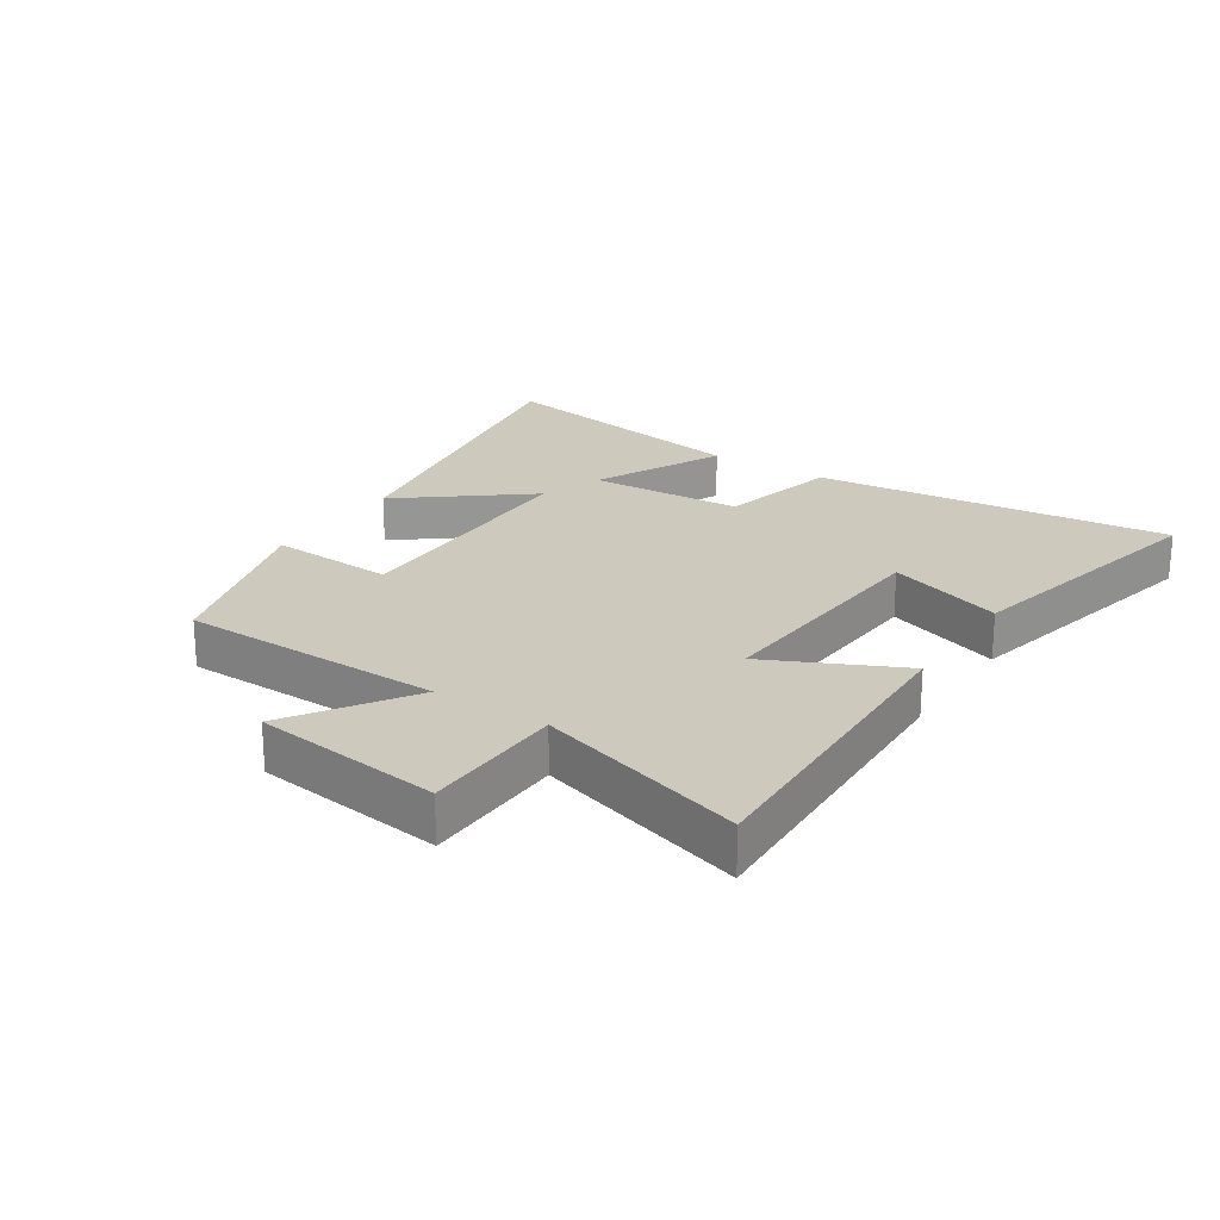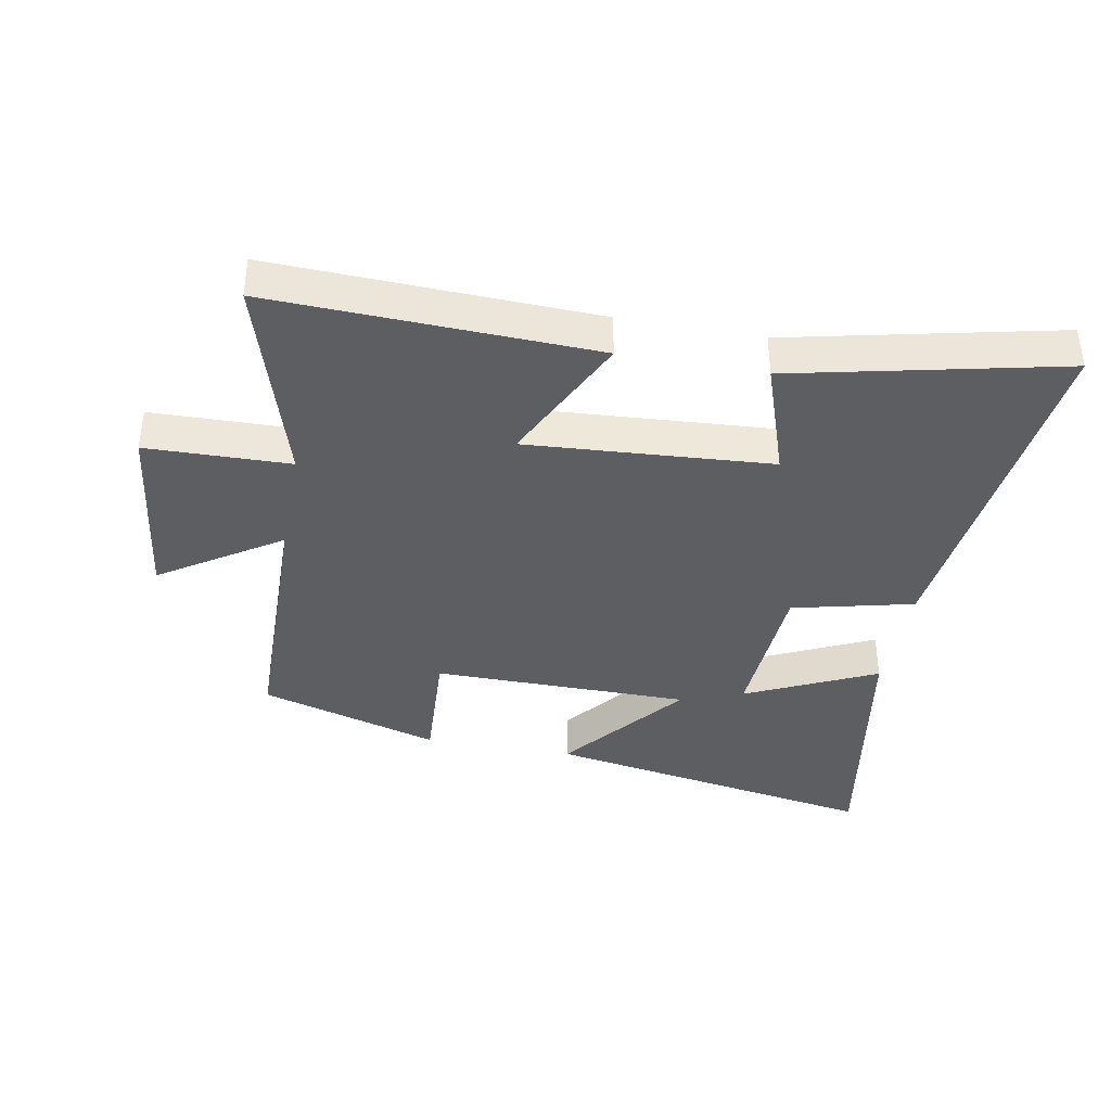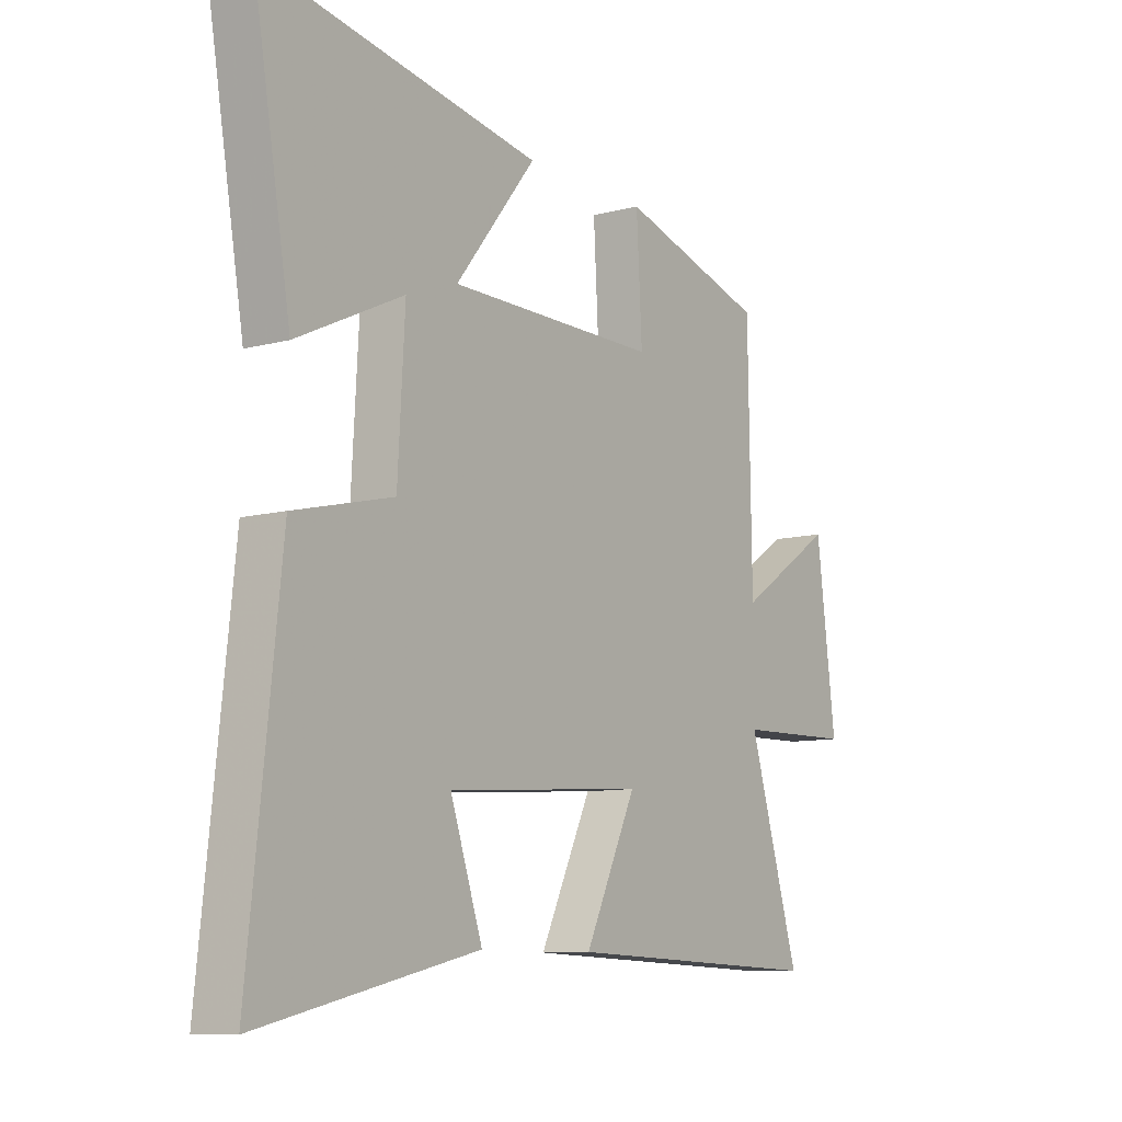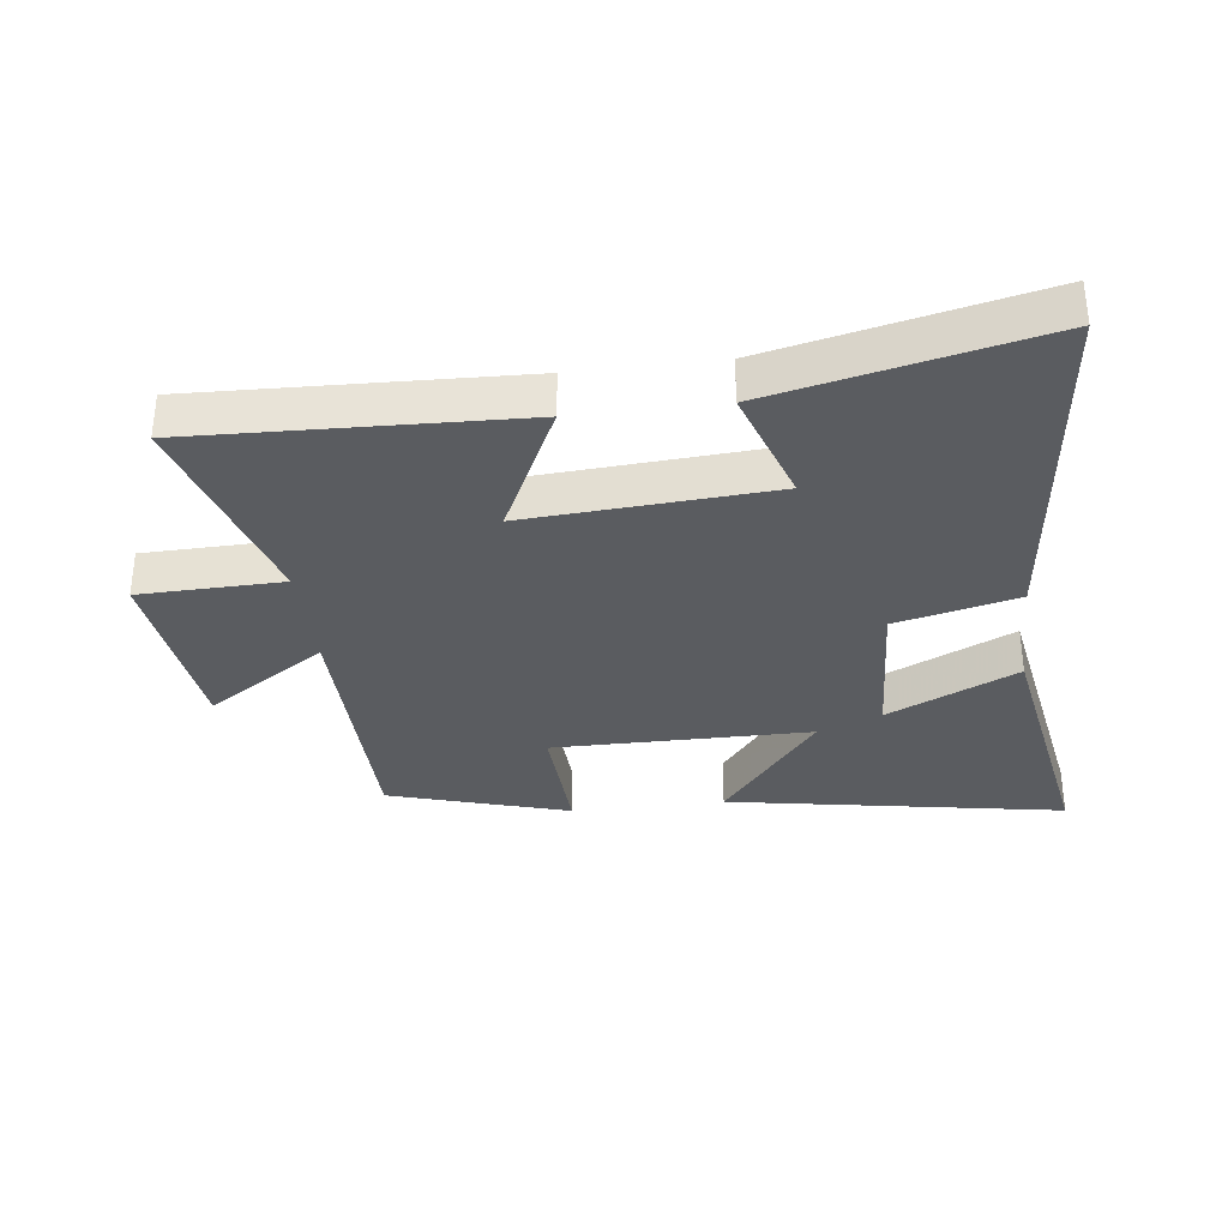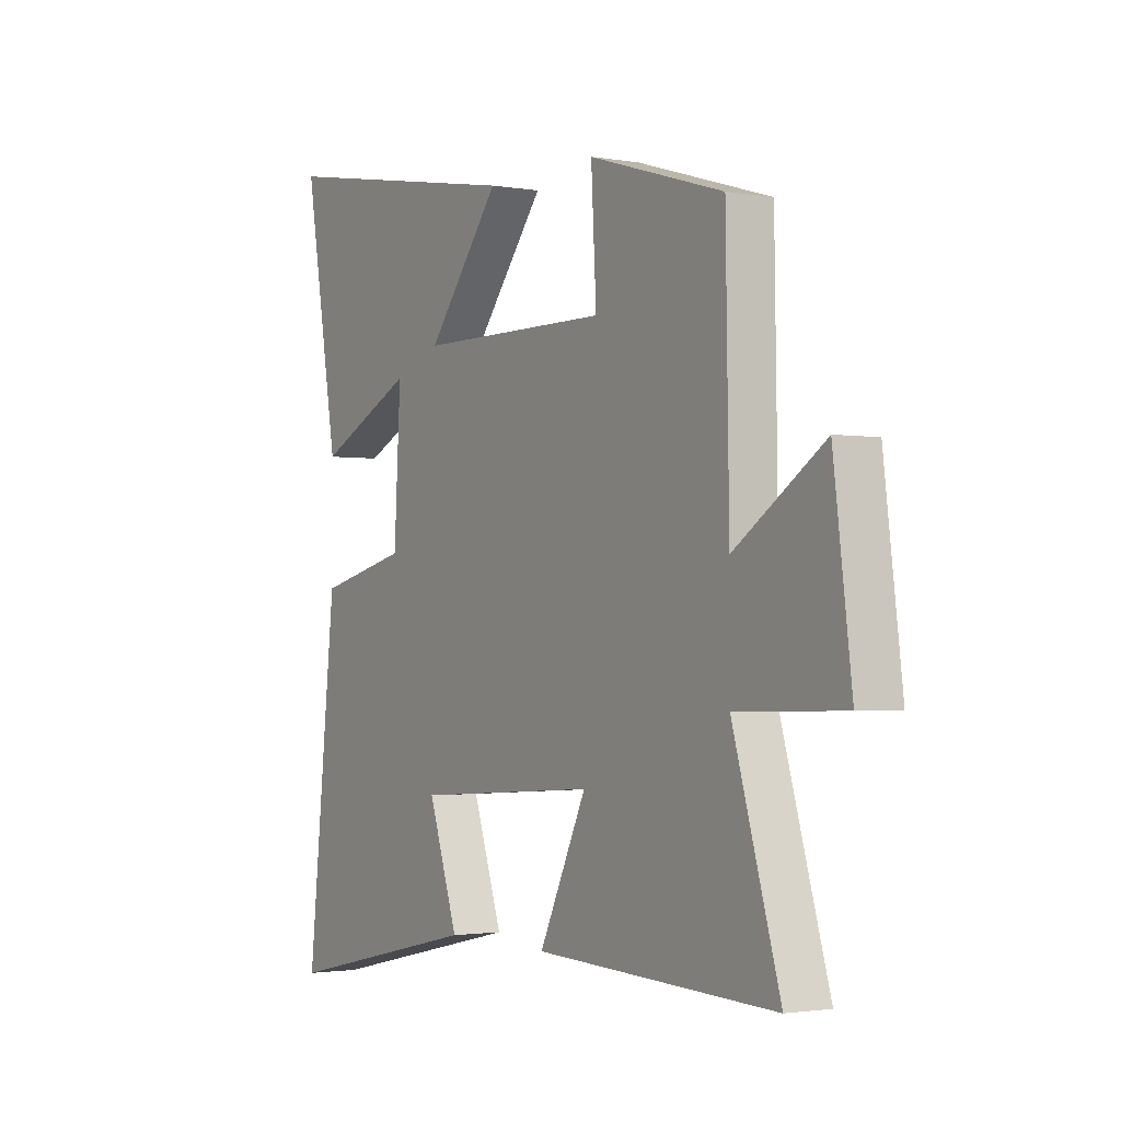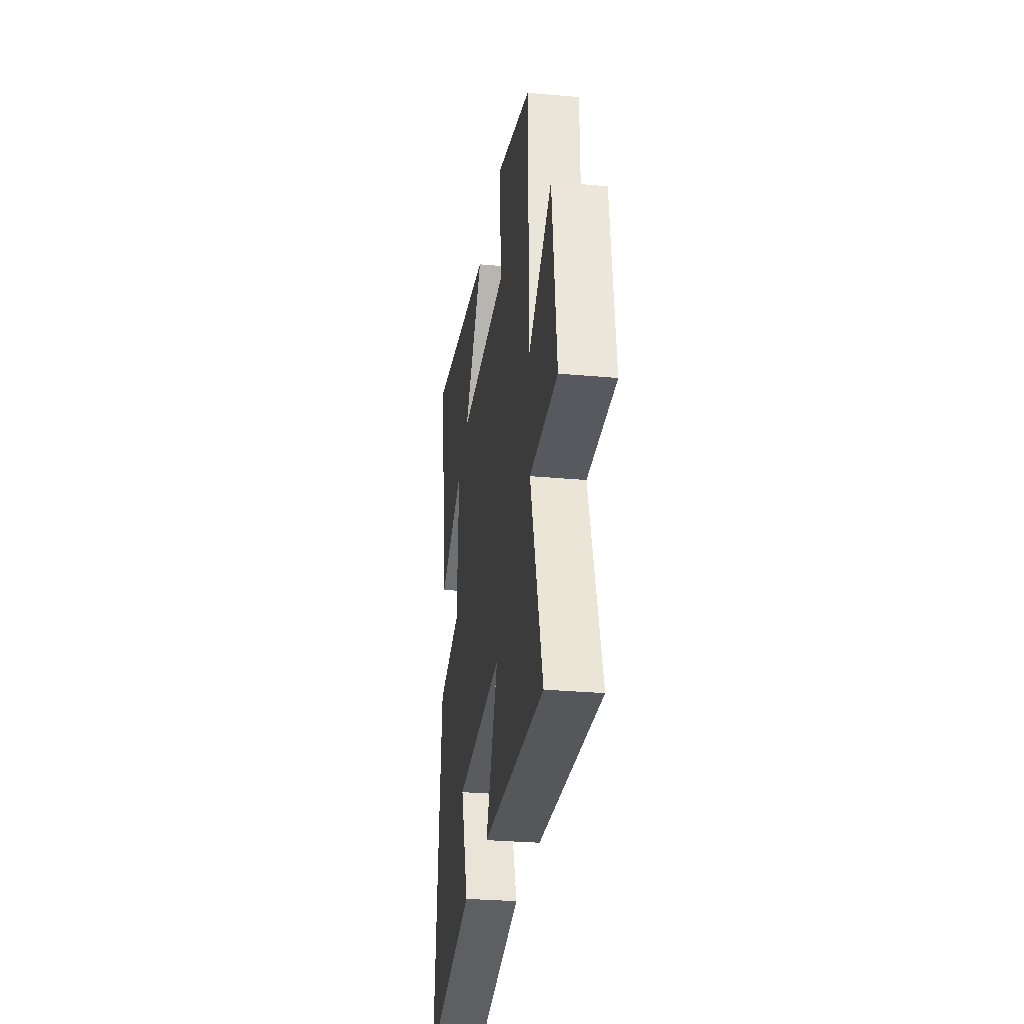
<metadata>
{"format":"obj","ext":"obj","renderer":"f3d","projection":"perspective","resolution":1024,"background":"white","views":[{"elev":22.7,"azim":123.3,"up":"+Y"},{"elev":-38.5,"azim":169.5,"up":"+Y"},{"elev":-9.4,"azim":-55.0,"up":"+Z"},{"elev":-33.7,"azim":-173.0,"up":"+Y"},{"elev":-1.9,"azim":58.0,"up":"+Z"},{"elev":-29.1,"azim":82.3,"up":"+Z"}]}
</metadata>
<code>
v -0.562 0.07 -0.595
v -0.5 0.07 -0.026
v -0.307 0.07 0.02
v -0.293 0.07 0.266
v -0.5 0.07 0.168
v -0.573 0.07 0.594
v -0.036 0.07 0.5
v -0.193 0.07 0.302
v 0.217 0.07 0.3
v 0.206 0.07 0.5
v 0.493 0.07 0.414
v 0.5 0.07 -0.006
v 0.69 0.07 0.119
v 0.728 0.07 -0.181
v 0.5 0.07 -0.186
v 0.6 0.07 -0.519
v 0.088 0.07 -0.5
v 0.189 0.07 -0.289
v -0.199 0.07 -0.315
v -0.136 0.07 -0.5
v -0.562 0 -0.595
v -0.5 0 -0.026
v -0.307 0 0.02
v -0.293 0 0.266
v -0.5 0 0.168
v -0.573 0 0.594
v -0.036 0 0.5
v -0.193 0 0.302
v 0.217 0 0.3
v 0.206 0 0.5
v 0.493 0 0.414
v 0.5 0 -0.006
v 0.69 0 0.119
v 0.728 0 -0.181
v 0.5 0 -0.186
v 0.6 0 -0.519
v 0.088 0 -0.5
v 0.189 0 -0.289
v -0.199 0 -0.315
v -0.136 0 -0.5
f 19 20 1 2
f 18 19 2 3
f 15 16 17 18
f 15 18 3 4
f 12 13 14 15
f 12 15 4
f 9 10 11 12
f 8 9 12 4
f 7 8 4
f 4 5 6 7
f 22 21 40 39
f 23 22 39 38
f 38 37 36 35
f 24 23 38 35
f 35 34 33 32
f 24 35 32
f 32 31 30 29
f 24 32 29 28
f 24 28 27
f 27 26 25 24
f 1 21 22 2
f 2 22 23 3
f 3 23 24 4
f 4 24 25 5
f 5 25 26 6
f 6 26 27 7
f 7 27 28 8
f 8 28 29 9
f 9 29 30 10
f 10 30 31 11
f 11 31 32 12
f 12 32 33 13
f 13 33 34 14
f 14 34 35 15
f 15 35 36 16
f 16 36 37 17
f 17 37 38 18
f 18 38 39 19
f 19 39 40 20
f 20 40 21 1

</code>
